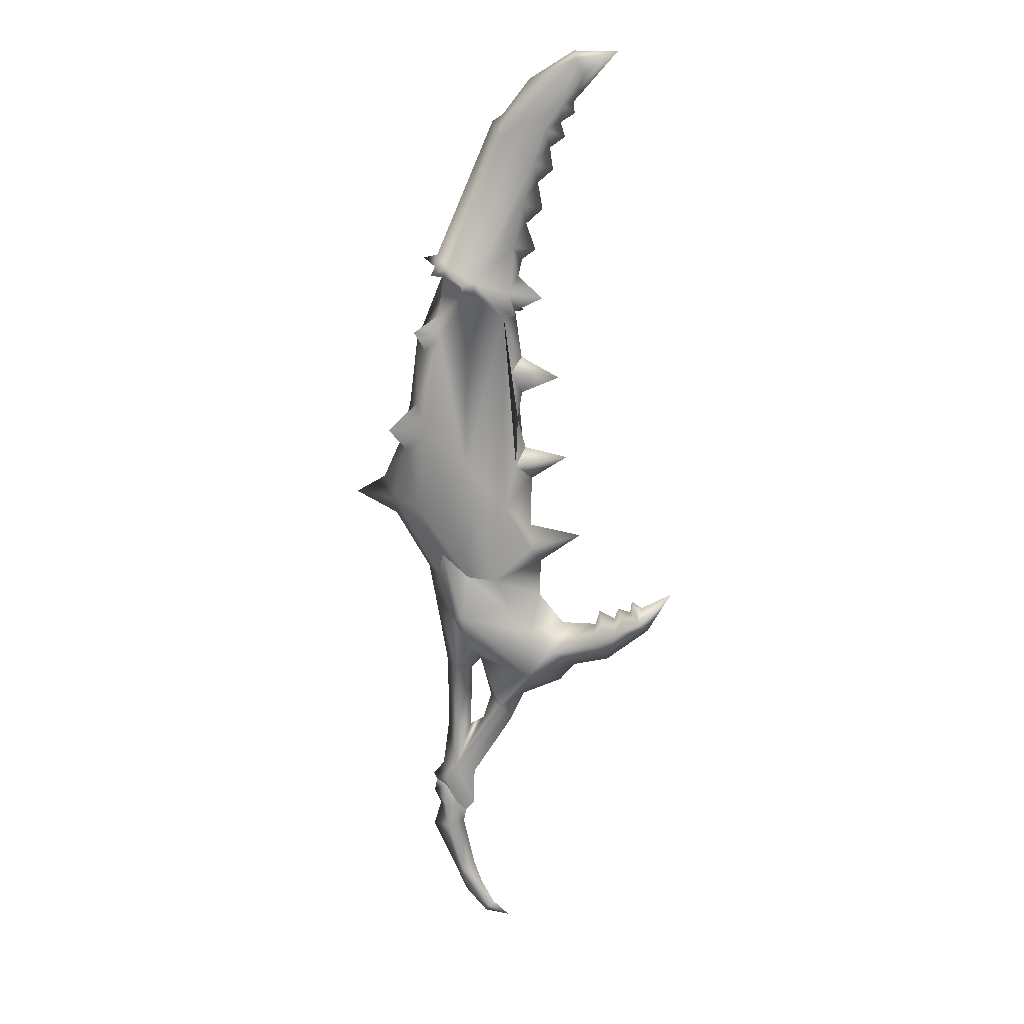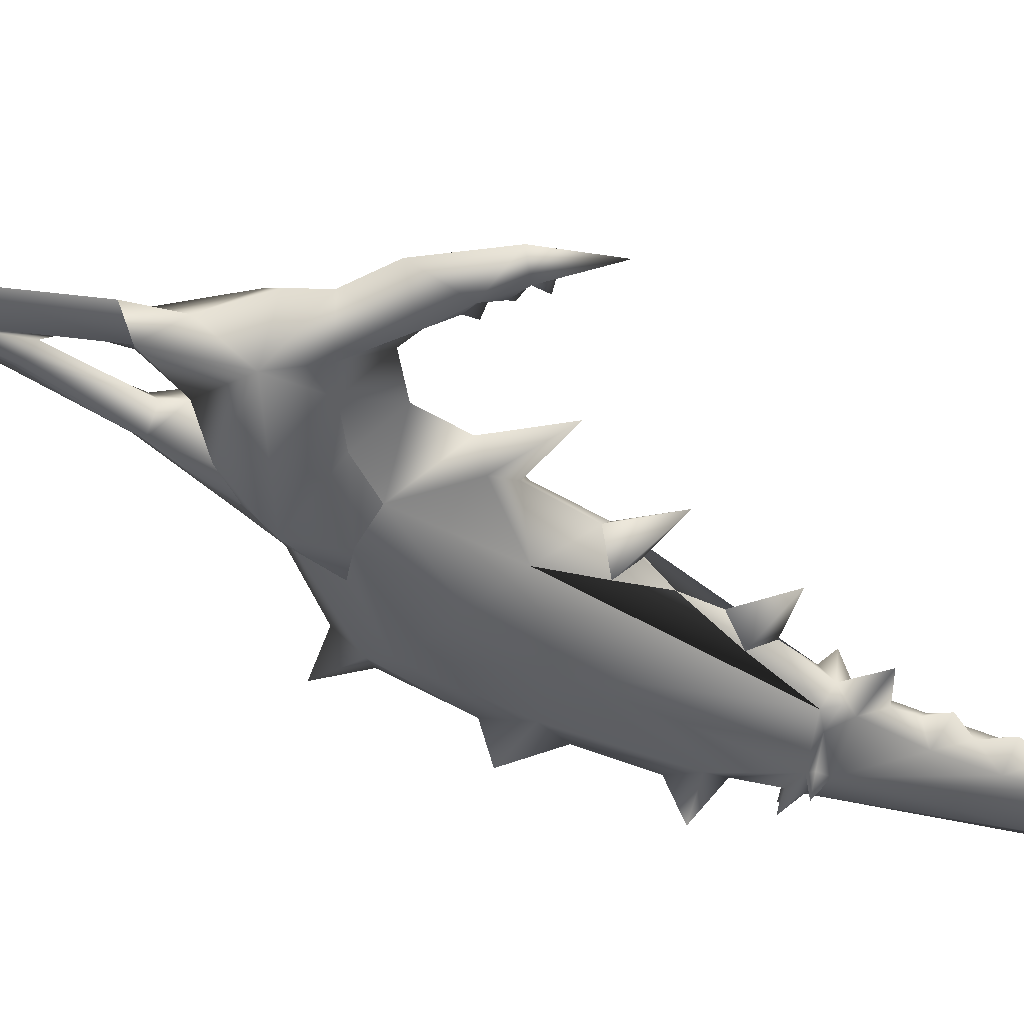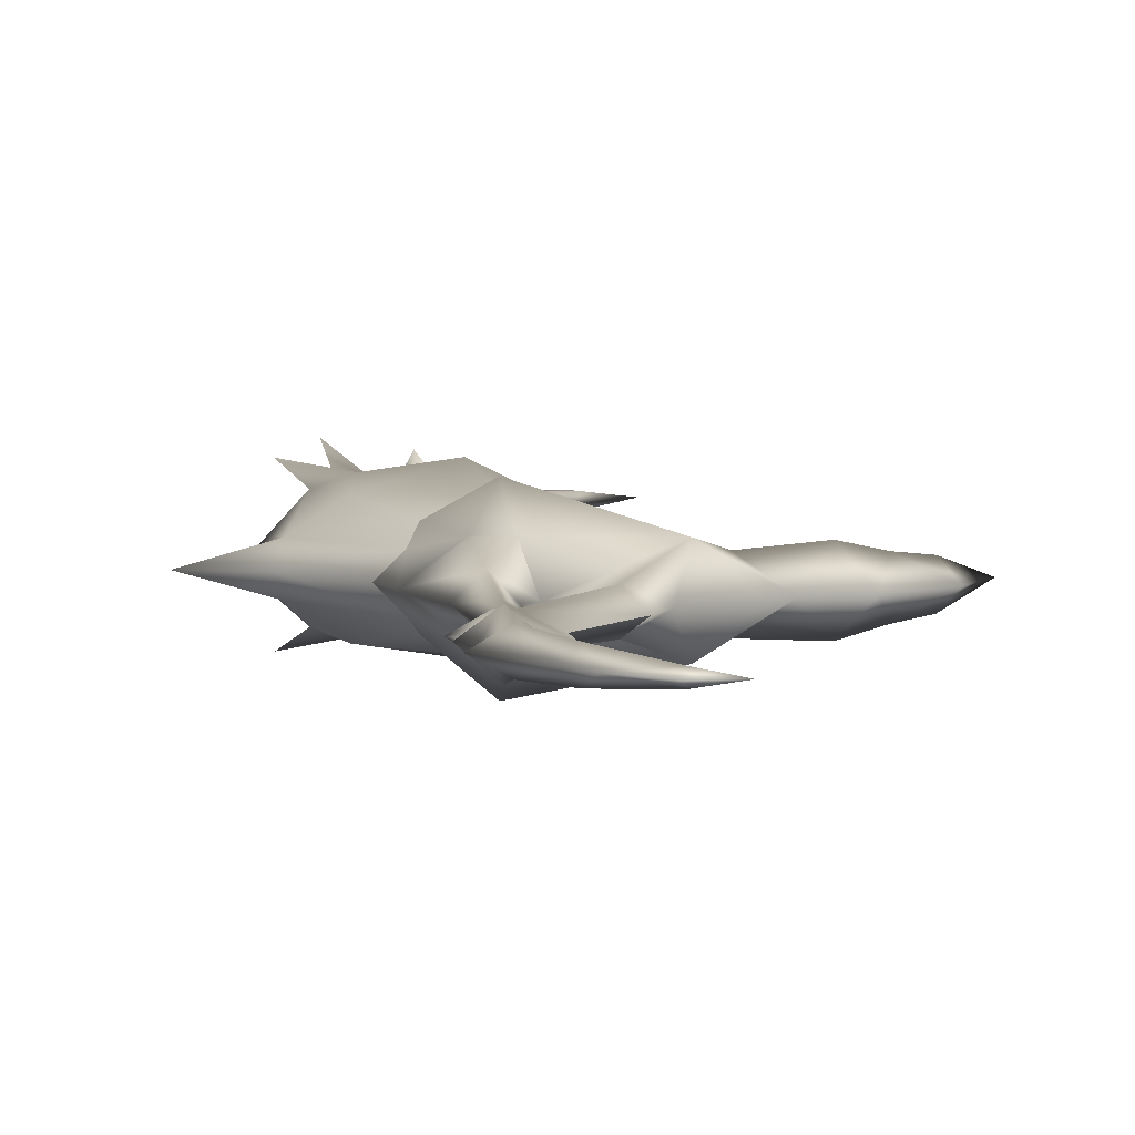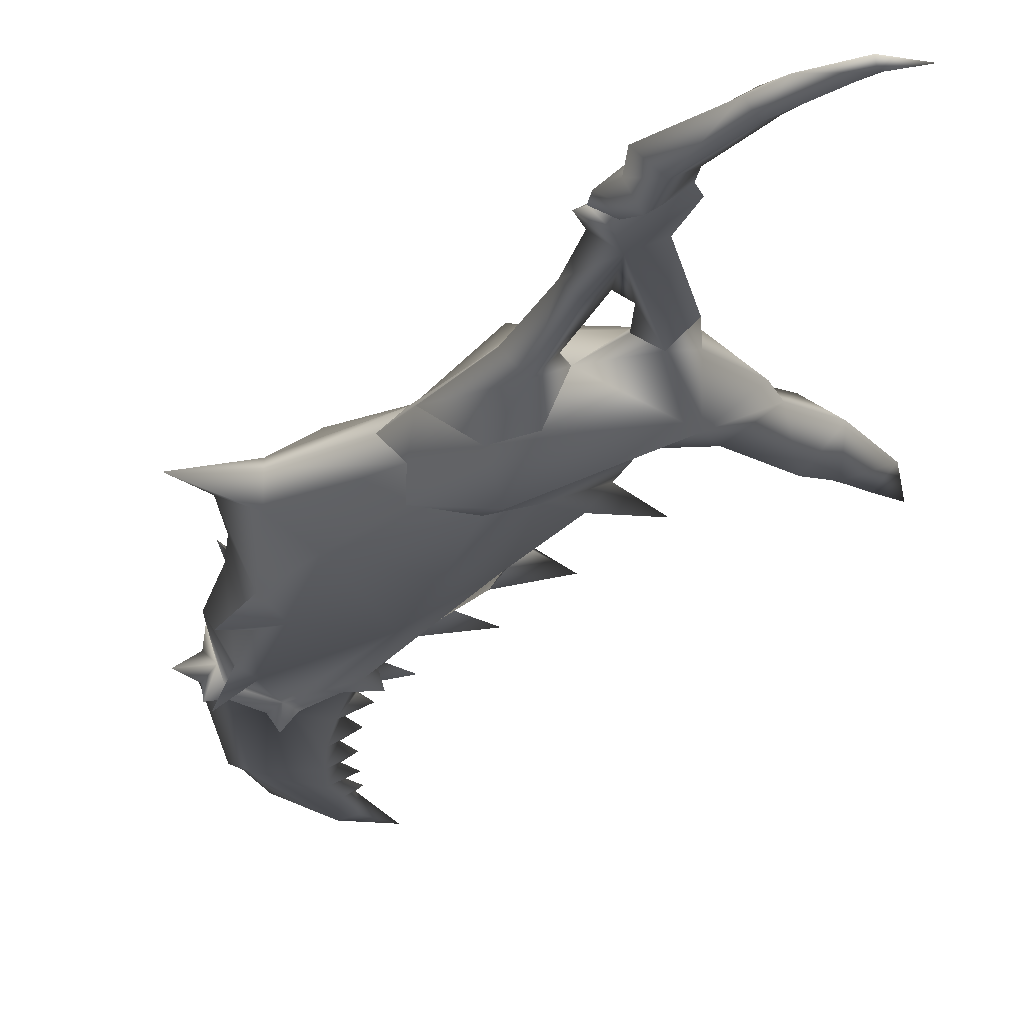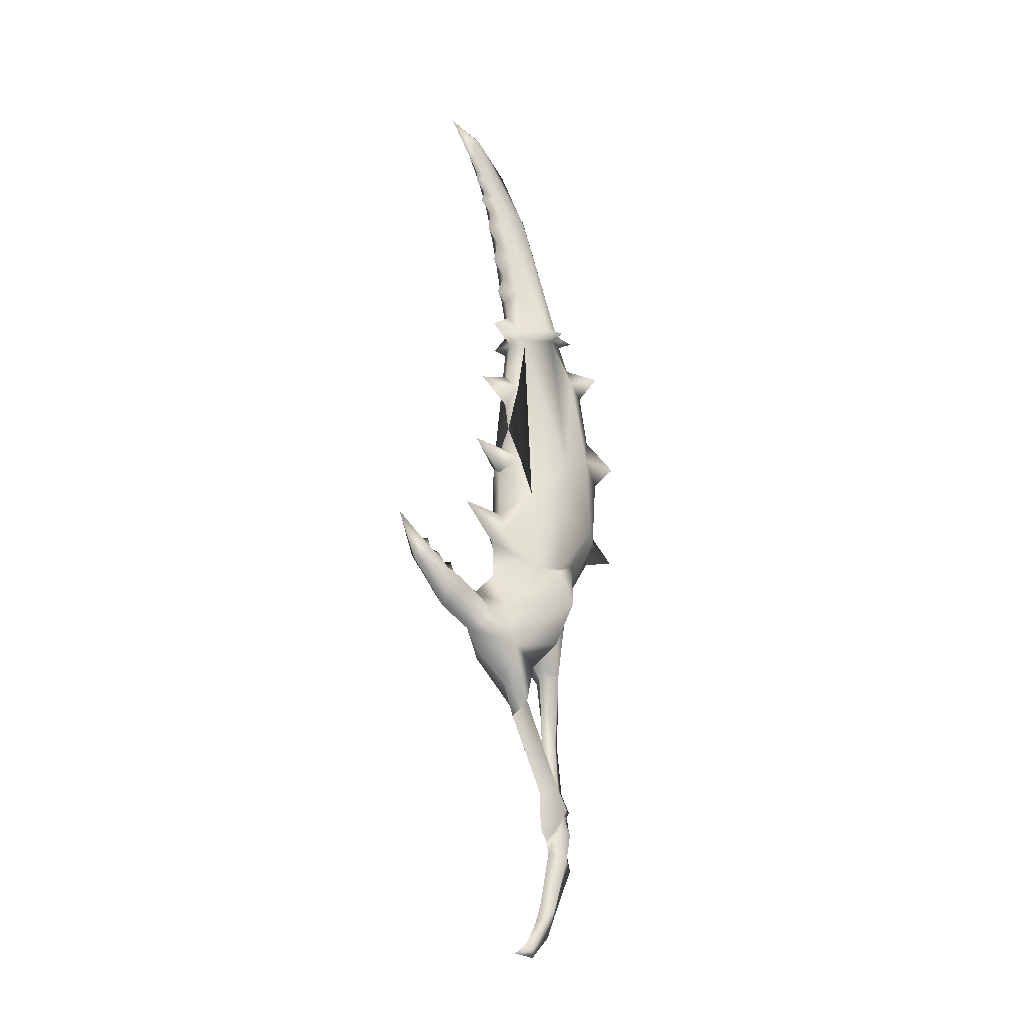
<metadata>
{"format":"obj","ext":"obj","renderer":"f3d","projection":"perspective","resolution":1024,"background":"white","views":[{"elev":16.7,"azim":-165.8,"up":"+Z"},{"elev":-38.8,"azim":-130.9,"up":"+Y"},{"elev":4.5,"azim":171.9,"up":"+Y"},{"elev":-22.5,"azim":159.5,"up":"+Y"},{"elev":-30.8,"azim":-50.4,"up":"+Z"}]}
</metadata>
<code>
g mesh00
v 20.38 -14.59 99.87
v 7.984 -12.31 98.72
v 15.73 -10.27 92.39
v -21.73 0 103.1
v -23.27 0 112.6
v -20.27 3.332 119.8
v 4.104 -3.37 -53
v -1.21 0 -51.95
v -1.418 -2.679 -70.67
v -53.07 -2.778 30.33
v -56.79 0 32.83
v -58.33 -5.029 28.6
v -27.76 -4.836 26.81
v -38.37 0 29.8
v -34.91 -5.944 20.57
v -28 8.408 11.43
v -5.901 8.095 19.92
v -8.091 0 13.38
v -19.48 8.81 73.22
v -22.61 6.093 87.9
v -17.95 4.7 139.3
v 8.552 0 35.07
v 10.82 0 47.09
v 6.208 -4.709 45.94
v 4.256 -3.475 -35.4
v -2.148 0 -47.38
v 0.9266 -2.072 -43.55
v -27.46 3.705 57.24
v -26.49 0 65.14
v 4.422 6.912 139.2
v 3.386 3.931 151.7
v 4.474 0 152.8
v -5.265 -15.37 33.76
v -28 -8.408 11.43
v -5.901 -8.095 19.92
v -8.091 0 13.38
v -5.901 8.095 19.92
v -0.6037 4.661 10.58
v -23.27 0 112.6
v -20.27 -3.332 119.8
v -36.02 0 118.4
v 11.37 10.23 109
v 7.984 12.31 98.72
v 3.063 9.887 131.8
v 8.632 -9.471 127.5
v 10.45 -15.8 134.6
v 3.063 -9.887 131.8
v 6.765 -7.386 152.8
v 6.582 -3.073 155.2
v 2.108 -4.095 155.2
v 11.37 -10.23 109
v -5.447 0 -31.32
v 0.7745 2.83 -29.29
v -4.932 0 -44
v -65.88 -4.078 32.99
v -66.52 0 37.5
v -76.67 0 43.42
v -27.8 0 161.9
v -20.95 3.95 162.7
v -23.21 0 158.5
v 7.984 -12.31 98.72
v 11.62 -10.79 71.22
v 15.73 -10.27 92.39
v -5.901 -8.095 19.92
v -0.4516 -7.438 29.69
v -62.95 0 39.59
v -64.4 -1.964 36.32
v -62.43 0 35.65
v -20.27 -3.332 119.8
v -6.042 -7.757 147.2
v -5.913 -13.09 148.2
v -8.875 -9.16 146.9
v -26.76 0 82.14
v -22.61 -6.093 87.9
v -39.1 0 90.46
v 1.5 0 -71.98
v -1.418 -2.679 -70.67
v -1.884 0 -79.52
v -54.91 0 226.9
v -41.43 -1.653 224.4
v -40.37 0 226.9
v -8.688 -8.323 151
v -3.987 -9.038 150.1
v 2.56 -6.29 152.8
v -2.148 0 -47.38
v 0.9266 -2.072 -43.55
v -28.55 0 184.2
v -27.6 -3.761 190.6
v -33.63 0 188.6
v -29.73 0 39.56
v -27.76 4.836 26.81
v -1.418 -2.679 -70.67
v 1.5 0 -71.98
v -6.678 -10.94 47.51
v 3.458 -8 54.1
v -23.04 0 124.9
v -17.95 -4.7 139.3
v 4.214 -4.853 -44.82
v 4.705 -2.047 -37.29
v -58.26 0 36.54
v -59.92 2.778 33.35
v -36.11 0 204.1
v -31.51 3.245 201.8
v -37.64 0 199.3
v -8.875 9.16 146.9
v -6.042 7.757 147.2
v -15.27 6.277 142.7
v -17.95 4.7 139.3
v -22.33 5.938 140
v 2.56 6.29 152.8
v 3.386 3.931 151.7
v 6.765 7.386 152.8
v 4.474 0 152.8
v -40.51 0 210.7
v -37 2.253 209.8
v -40.8 0 206.9
v 3.386 -3.931 151.7
v 14.2 0 128.9
v -4.881 0 9.938
v -0.6037 -4.661 10.58
v -5.901 -8.095 19.92
v -18.95 -3.068 147
v -20.95 -3.95 162.7
v -21.82 0 152.6
v -8.18 -12.7 69.82
v -7.132 -15.05 88.99
v -19.48 -8.81 73.22
v -7.132 15.05 88.99
v 11.62 10.79 71.22
v -8.18 12.7 69.82
v -24.49 0 93.07
v -22.61 6.093 87.9
v -51.51 0 35.2
v -23.04 0 124.9
v -20.27 3.332 119.8
v -23.27 0 112.6
v -6.042 7.757 147.2
v -22.61 -6.093 87.9
v -24.49 0 93.07
v -20.78 0 140.7
v -30.18 0 145.4
v -20.78 0 140.7
v -22.33 -5.938 140
v 15.73 10.27 92.39
v 20.38 14.59 99.87
v 11.37 10.23 109
v 11.37 -10.23 109
v 20.38 -14.59 99.87
v 15.73 -10.27 92.39
v 11.37 10.23 109
v 20.38 14.59 99.87
v 7.984 12.31 98.72
v 15.73 10.27 92.39
v -29.73 0 39.56
v -15.94 2.642 199.2
v 2.108 4.095 155.2
v -8.688 8.323 151
v -3.987 9.038 150.1
v -5.913 13.09 148.2
v -0.4516 7.438 29.69
v 8.552 0 35.07
v 4.254 0 11.23
v 4.254 0 11.23
v -0.4516 -7.438 29.69
v 8.903 0 -36.07
v 9.844 0 -40.42
v 4.705 2.047 -37.29
v 4.214 4.853 -44.82
v 0.9266 2.072 -43.55
v 4.256 3.475 -35.4
v 6.304 0 -29.15
v 10.14 0 -33.87
v 0.7745 -2.83 -29.29
v -18.07 0 -88.5
v -12.63 0 -84.03
v -10.99 1.292 -85.77
v -7.963 0 -76.17
v -1.418 2.679 -70.67
v -5.265 15.37 33.76
v -0.4516 7.438 29.69
v -26.76 0 82.14
v 10.45 15.8 134.6
v 8.632 9.471 127.5
v -27.76 4.836 26.81
v -19.87 6.089 35.48
v -37.46 0 8.068
v -42.77 0 14.35
v -34.91 5.944 20.57
v 22.82 0 66.14
v 20.98 4.611 72.38
v 37.37 0 72.97
v -53.07 2.778 30.33
v -50.2 0 30.22
v -49.86 6.917 24.85
v -34.91 5.944 20.57
v -42.77 0 14.35
v 4.422 -6.912 139.2
v 10.45 -15.8 134.6
v -18.95 3.074 147
v -30.18 0 145.4
v 4.104 3.37 -53
v 7.52 0 -45.4
v 10.16 0 -54.27
v -59.92 -2.778 33.35
v -68.72 0 29.27
v -65.88 4.046 32.99
v -64.4 1.964 36.32
v -37 -2.247 209.8
v -31.51 -3.245 201.8
v -32.58 0 195.7
v -27.6 3.761 190.6
v 11.37 -10.23 109
v -15.94 -2.642 199.2
v -23.94 -4.014 177.3
v -30.17 0 175.4
v 4.705 -2.047 -37.29
v 8.903 0 -36.07
v 4.705 2.047 -37.29
v 0.9266 2.072 -43.55
v -2.148 0 -47.38
v 4.205 0 -13.17
v 0.0585 -2.363 -12.61
v -4.102 0 -12.59
v -34.91 -5.944 20.57
v -27.76 -4.836 26.81
v -19.87 -6.089 35.48
v -15.72 -8.206 46.02
v 6.208 4.709 45.94
v 3.458 8 54.1
v -6.678 10.94 47.51
v -15.72 8.206 46.02
v -6.042 -7.757 147.2
v -19.87 -6.089 35.48
v -15.72 -8.206 46.02
v -30.2 0 52.24
v -27.46 -3.705 57.24
v -44.03 0 62.52
v 20.17 0 94.28
v 17.07 0 106.6
v -9.64 0 -87.89
v -10.99 -1.292 -85.77
v -5.244 0 -68.8
v -49.86 -6.917 24.85
v -54.56 0 17.55
v -58.33 4.996 28.6
v -12.63 0 -84.03
v 11.36 0 157.7
v 6.582 3.073 155.2
v 6.589 0 158.9
v -13.01 0 203.9
v -16.43 0 206.1
v -16.11 3.587 -3.29
v -19.36 0 -8.934
v -23.95 0 1.42
v -16.11 -3.587 -3.29
v 0.0585 2.363 -12.61
v -4.102 0 -12.59
v -4.881 0 9.938
v 0.0585 -2.363 -12.61
v -0.6037 -4.661 10.58
v 4.205 0 -13.17
v 4.254 0 11.23
v -0.6037 4.661 10.58
v -44.12 1.587 219.5
v -41.43 1.653 224.4
v -25.61 0 217.8
v -16.11 -3.587 -3.29
v -8.863 0 -9.703
v 0.0585 2.363 -12.61
v -2.148 0 -47.38
v -19.36 0 -8.934
v -16.11 3.587 -3.29
v -11.92 0 -0.1801
v -11.92 0 -0.1801
v -4.932 0 -44
v -5.447 0 -31.32
v -19.36 0 -8.934
v -24.56 0 170.4
v -23.94 4.014 177.3
v -44.12 -1.587 219.5
v -17.95 -4.7 139.3
v -15.27 -6.277 142.7
v 3.386 -3.931 151.7
v -15.72 8.206 46.02
v -6.678 10.94 47.51
v 3.458 8 54.1
v 6.208 4.709 45.94
v 10.82 0 47.09
v 20.98 -4.611 72.38
v 27.01 0 79.27
v 15.73 10.27 92.39
v 10.45 15.8 134.6
v 6.208 -4.709 45.94
v 3.458 -8 54.1
v -6.678 -10.94 47.51
v -19.87 6.089 35.48
v 8.903 0 -36.07
v -1.418 2.679 -70.67
v -5.244 0 -68.8
f 1 2 3
f 4 5 6
f 7 8 9
f 10 11 12
f 13 14 15
f 16 17 18
f 19 20 21
f 22 23 24
f 25 26 27
f 19 28 29
f 30 31 32
f 33 34 35
f 36 37 38
f 39 40 41
f 42 43 44
f 45 46 47
f 48 49 50
f 2 1 51
f 52 53 54
f 55 56 57
f 58 59 60
f 61 62 63
f 33 64 65
f 66 67 68
f 5 4 69
f 70 71 72
f 73 74 75
f 76 77 78
f 79 80 81
f 82 83 50
f 50 83 84
f 50 84 48
f 85 8 86
f 87 88 89
f 14 90 91
f 7 92 93
f 94 33 95
f 95 33 65
f 95 65 24
f 24 65 22
f 96 69 97
f 8 7 86
f 86 7 98
f 86 98 99
f 68 100 101
f 102 103 104
f 105 106 107
f 107 106 108
f 107 108 109
f 106 110 111
f 111 110 112
f 111 112 113
f 114 115 116
f 117 118 32
f 32 118 30
f 38 119 36
f 36 119 120
f 36 120 121
f 122 123 124
f 125 126 127
f 128 129 130
f 74 131 75
f 75 131 132
f 75 132 73
f 11 10 133
f 40 134 41
f 41 134 135
f 41 135 136
f 130 19 128
f 128 19 21
f 128 21 137
f 138 4 139
f 139 4 20
f 97 140 96
f 96 140 21
f 96 21 6
f 124 141 122
f 122 141 142
f 122 142 143
f 144 145 146
f 147 148 149
f 150 151 152
f 152 151 153
f 14 13 154
f 155 156 157
f 157 156 158
f 157 158 159
f 37 160 38
f 38 160 161
f 38 161 162
f 163 161 120
f 120 161 164
f 120 164 121
f 165 166 167
f 167 166 168
f 167 168 169
f 170 171 172
f 172 171 173
f 172 173 25
f 174 175 176
f 176 175 177
f 176 177 178
f 179 180 17
f 181 127 138
f 30 182 44
f 44 182 183
f 44 183 42
f 17 16 179
f 179 16 184
f 179 184 185
f 186 187 16
f 16 187 188
f 16 188 184
f 4 20 6
f 6 20 21
f 189 190 191
f 192 193 194
f 194 193 195
f 194 195 196
f 45 197 198
f 124 199 200
f 200 199 142
f 20 19 181
f 181 19 29
f 181 29 127
f 97 127 69
f 69 127 138
f 69 138 4
f 201 202 203
f 11 204 12
f 12 204 55
f 12 55 205
f 205 55 57
f 205 57 206
f 206 57 56
f 206 56 207
f 208 102 209
f 209 102 104
f 209 104 210
f 210 104 103
f 210 103 211
f 125 62 126
f 126 62 61
f 126 61 47
f 47 61 212
f 47 212 45
f 50 213 82
f 82 213 88
f 82 88 214
f 214 88 87
f 214 87 215
f 27 216 25
f 25 216 217
f 25 217 172
f 172 217 218
f 172 218 170
f 170 218 219
f 170 219 220
f 220 54 170
f 170 54 53
f 170 53 171
f 171 53 221
f 171 221 173
f 173 221 222
f 173 222 223
f 224 34 225
f 225 34 33
f 225 33 226
f 226 33 94
f 226 94 227
f 23 22 228
f 228 22 180
f 228 180 229
f 229 180 179
f 229 179 230
f 230 179 185
f 230 185 231
f 46 197 47
f 47 197 232
f 47 232 126
f 126 232 97
f 126 97 127
f 13 233 154
f 154 233 234
f 154 234 235
f 235 234 236
f 235 236 237
f 63 238 212
f 212 238 239
f 212 239 45
f 45 239 118
f 45 118 197
f 197 118 117
f 197 117 232
f 240 78 241
f 241 78 77
f 241 77 177
f 177 77 242
f 177 242 178
f 91 195 14
f 14 195 193
f 14 193 15
f 15 193 243
f 15 243 196
f 196 243 244
f 196 244 194
f 194 244 245
f 194 245 192
f 177 246 241
f 241 246 174
f 241 174 240
f 240 174 176
f 240 176 78
f 78 176 178
f 78 178 76
f 247 248 249
f 249 248 156
f 249 156 250
f 250 156 155
f 250 155 251
f 252 253 254
f 254 253 255
f 254 255 34
f 34 255 18
f 34 18 35
f 256 257 258
f 258 257 259
f 258 259 260
f 260 259 261
f 260 261 262
f 262 261 256
f 262 256 263
f 263 256 258
f 264 79 265
f 265 79 81
f 265 81 266
f 266 81 80
f 266 80 213
f 267 173 268
f 268 173 223
f 268 223 53
f 53 223 269
f 53 269 221
f 166 202 168
f 168 202 201
f 168 201 169
f 169 201 8
f 169 8 270
f 52 271 53
f 53 271 272
f 53 272 268
f 268 272 273
f 268 273 267
f 224 187 34
f 34 187 186
f 34 186 254
f 254 186 16
f 254 16 252
f 252 16 18
f 252 18 274
f 274 18 255
f 26 25 275
f 275 25 173
f 275 173 276
f 276 173 267
f 276 267 277
f 157 199 59
f 59 199 124
f 59 124 60
f 60 124 123
f 60 123 58
f 58 123 278
f 58 278 59
f 59 278 279
f 59 279 157
f 157 279 211
f 157 211 155
f 155 211 103
f 155 103 115
f 115 103 102
f 115 102 116
f 116 102 208
f 116 208 114
f 114 208 280
f 281 70 282
f 282 70 72
f 282 72 82
f 82 72 71
f 82 71 83
f 83 71 70
f 83 70 84
f 84 70 283
f 84 283 48
f 48 283 113
f 48 113 49
f 206 245 205
f 205 245 244
f 205 244 12
f 12 244 243
f 12 243 10
f 10 243 193
f 10 193 133
f 133 193 192
f 133 192 11
f 11 192 245
f 11 245 101
f 101 245 206
f 101 206 68
f 68 206 207
f 68 207 66
f 66 207 56
f 66 56 67
f 67 56 55
f 67 55 68
f 68 55 204
f 68 204 100
f 100 204 11
f 100 11 101
f 28 19 284
f 284 19 130
f 284 130 285
f 285 130 129
f 285 129 286
f 286 129 190
f 286 190 287
f 287 190 189
f 287 189 288
f 62 289 63
f 63 289 290
f 63 290 238
f 238 290 291
f 238 291 239
f 239 291 42
f 239 42 118
f 118 42 183
f 118 183 30
f 30 183 292
f 293 289 294
f 294 289 62
f 294 62 295
f 295 62 125
f 295 125 234
f 234 125 127
f 234 127 236
f 236 127 29
f 236 29 237
f 237 29 28
f 237 28 235
f 235 28 284
f 235 284 90
f 90 284 296
f 90 296 91
f 31 30 137
f 137 30 44
f 137 44 128
f 128 44 43
f 128 43 129
f 129 43 291
f 129 291 190
f 190 291 290
f 190 290 191
f 191 290 289
f 191 289 189
f 189 289 293
f 189 293 288
f 297 99 166
f 166 99 98
f 166 98 202
f 202 98 7
f 202 7 203
f 203 7 93
f 203 93 201
f 201 93 298
f 201 298 8
f 8 298 299
f 8 299 9
f 142 281 143
f 143 281 282
f 143 282 122
f 122 282 82
f 122 82 123
f 123 82 214
f 123 214 278
f 278 214 215
f 278 215 279
f 279 215 87
f 279 87 211
f 211 87 89
f 211 89 210
f 210 89 88
f 210 88 209
f 209 88 213
f 209 213 208
f 208 213 80
f 208 80 280
f 280 80 79
f 280 79 114
f 114 79 264
f 114 264 115
f 115 264 265
f 115 265 155
f 155 265 266
f 155 266 251
f 251 266 213
f 251 213 250
f 250 213 50
f 250 50 249
f 249 50 49
f 249 49 247
f 247 49 113
f 247 113 248
f 248 113 112
f 248 112 156
f 156 112 110
f 156 110 158
f 158 110 106
f 158 106 159
f 159 106 105
f 159 105 157
f 157 105 107
f 157 107 199
f 199 107 109
f 199 109 142
f 142 109 108

</code>
